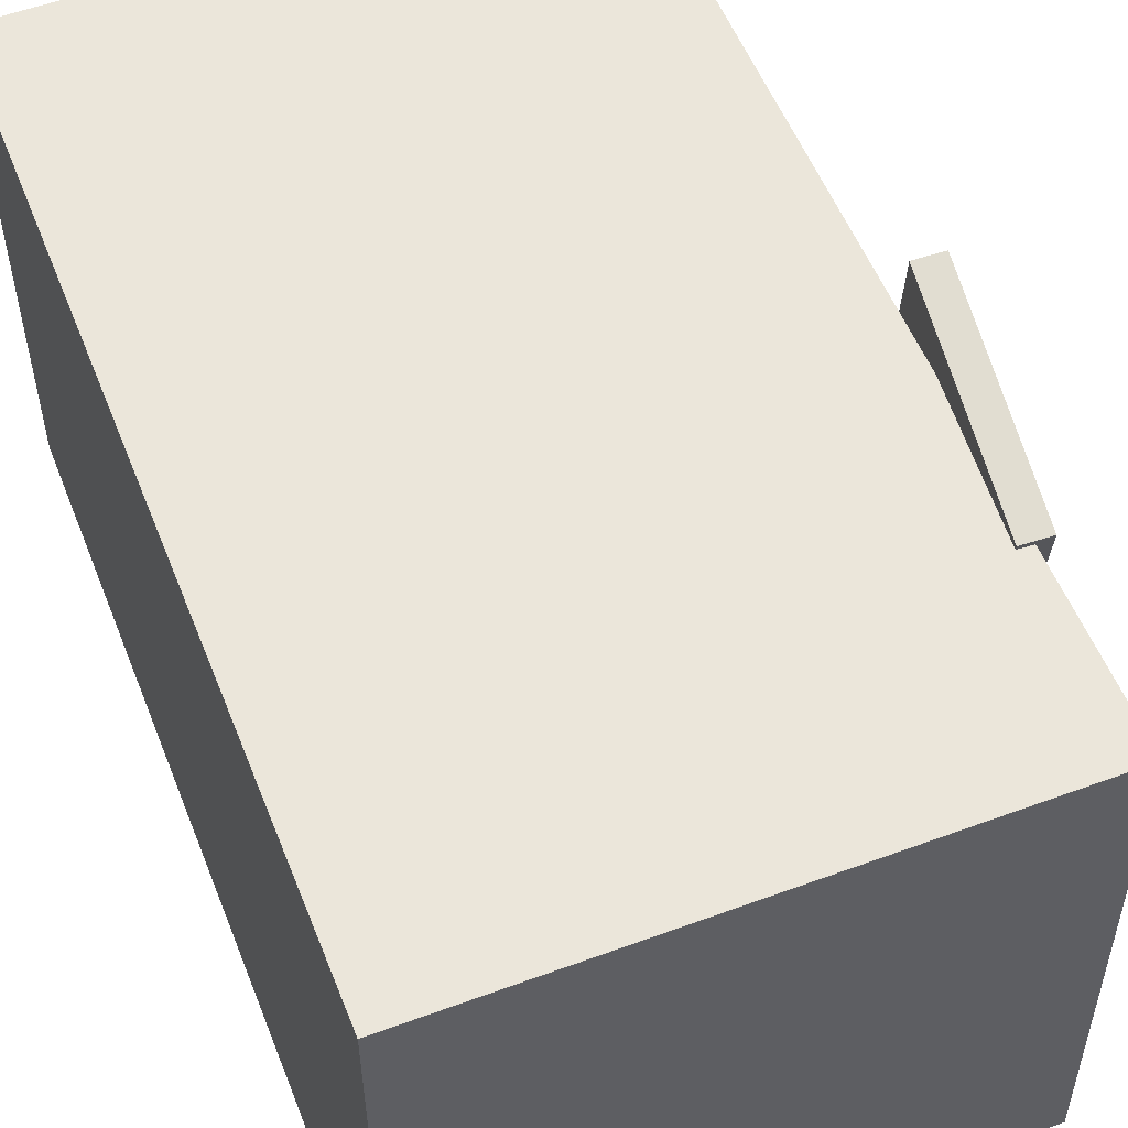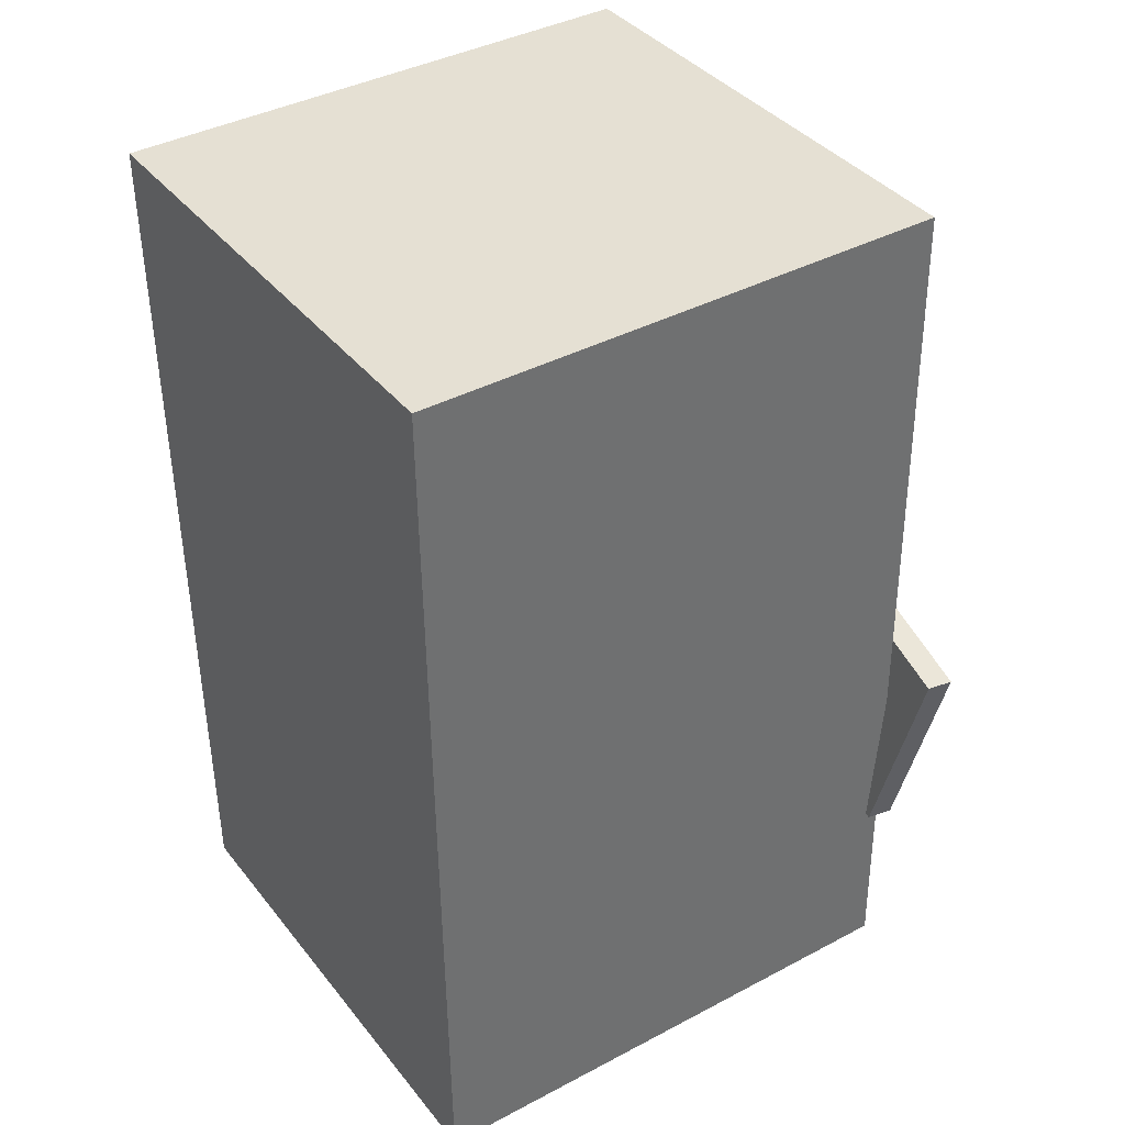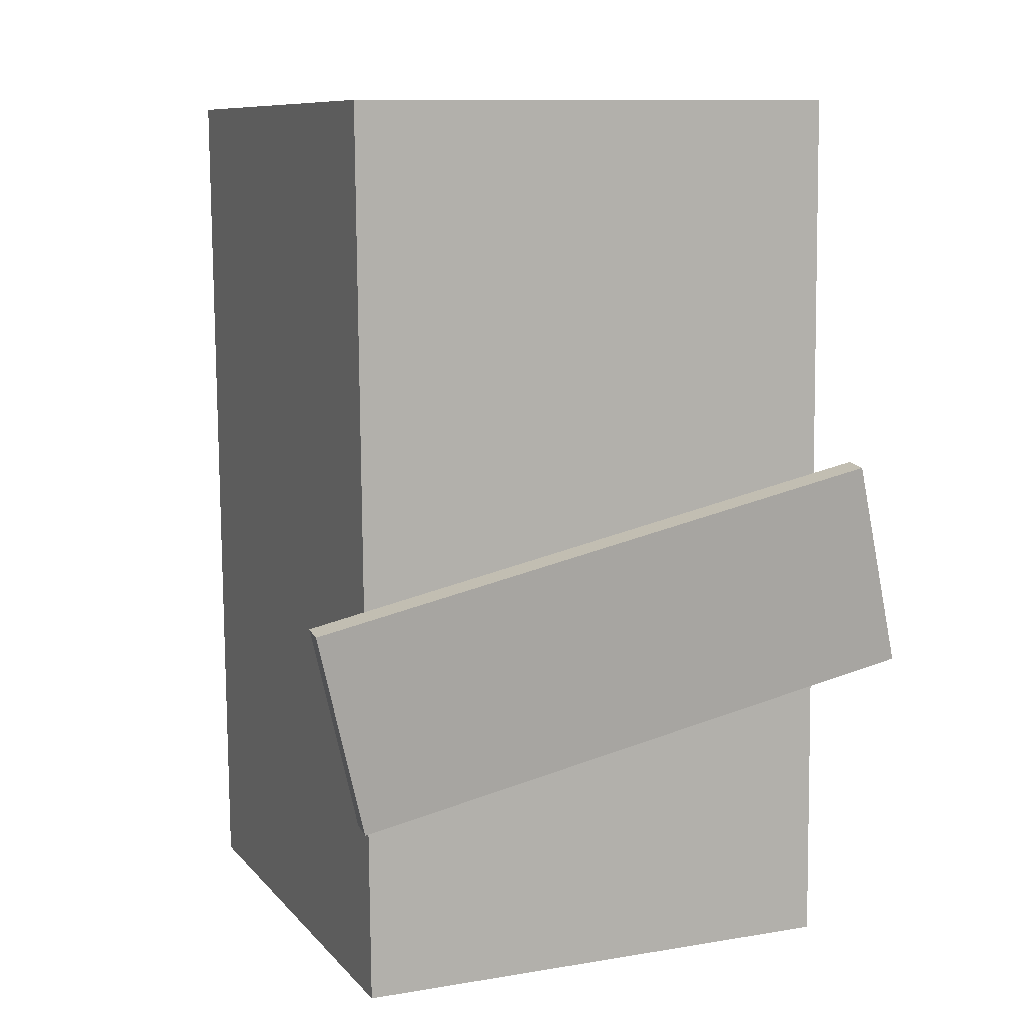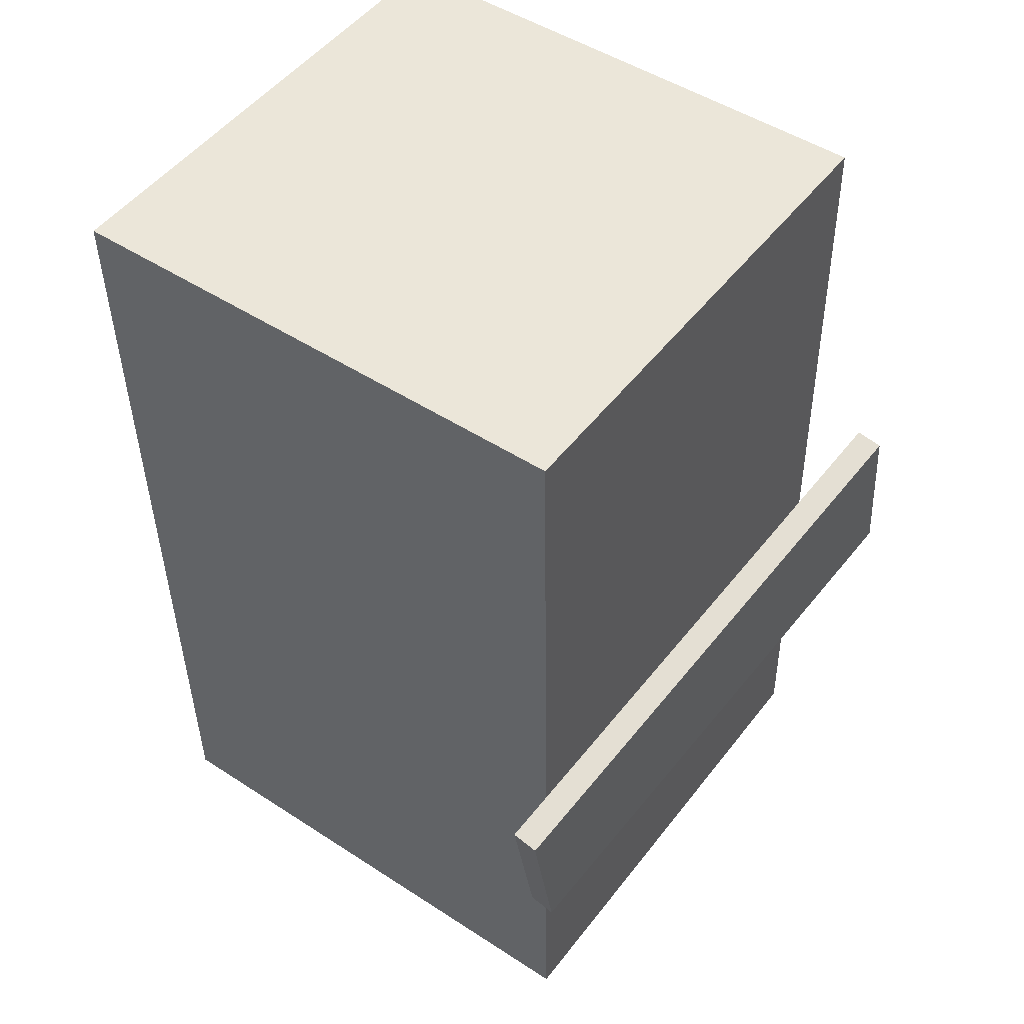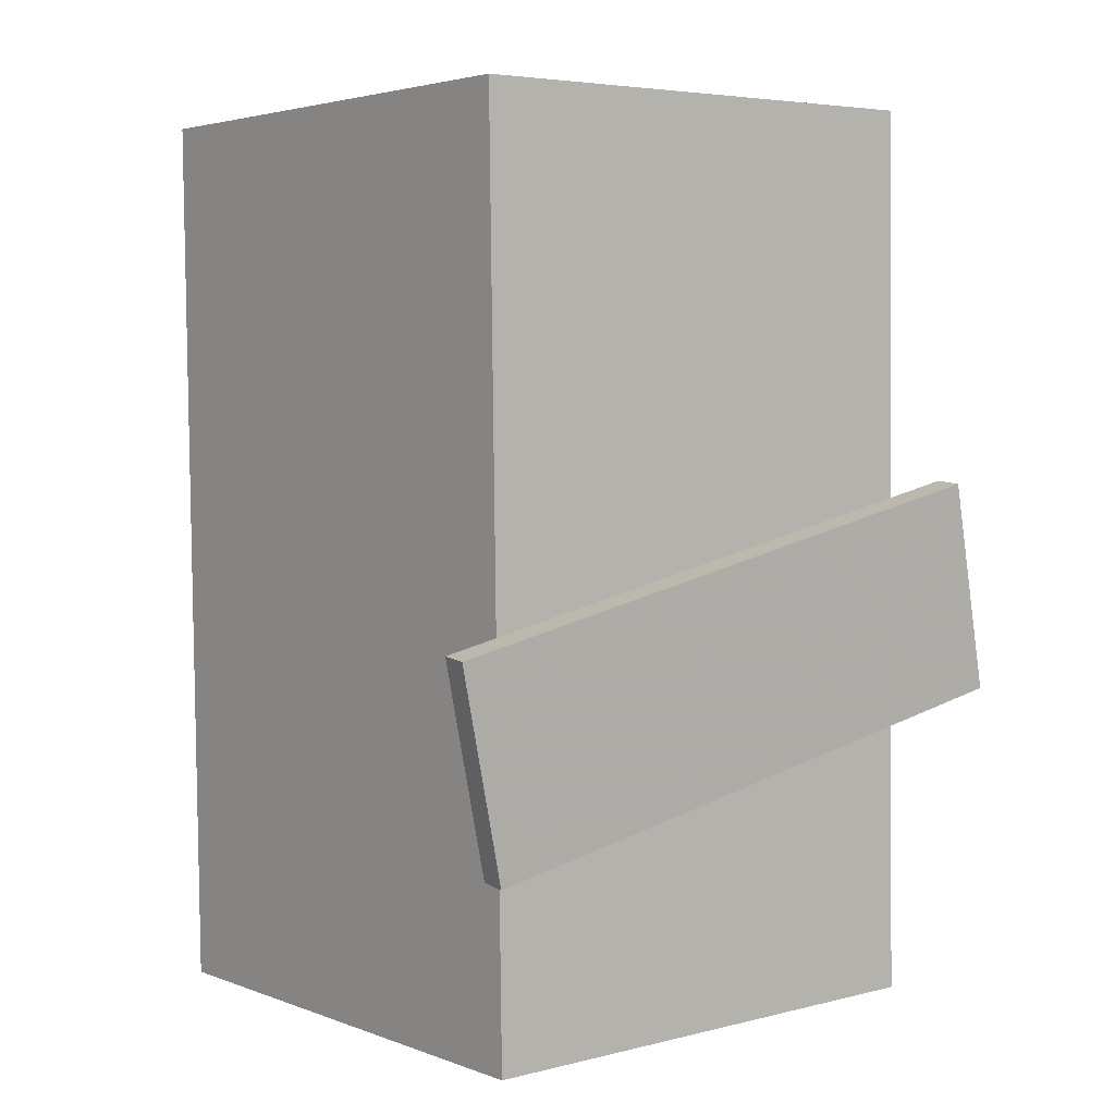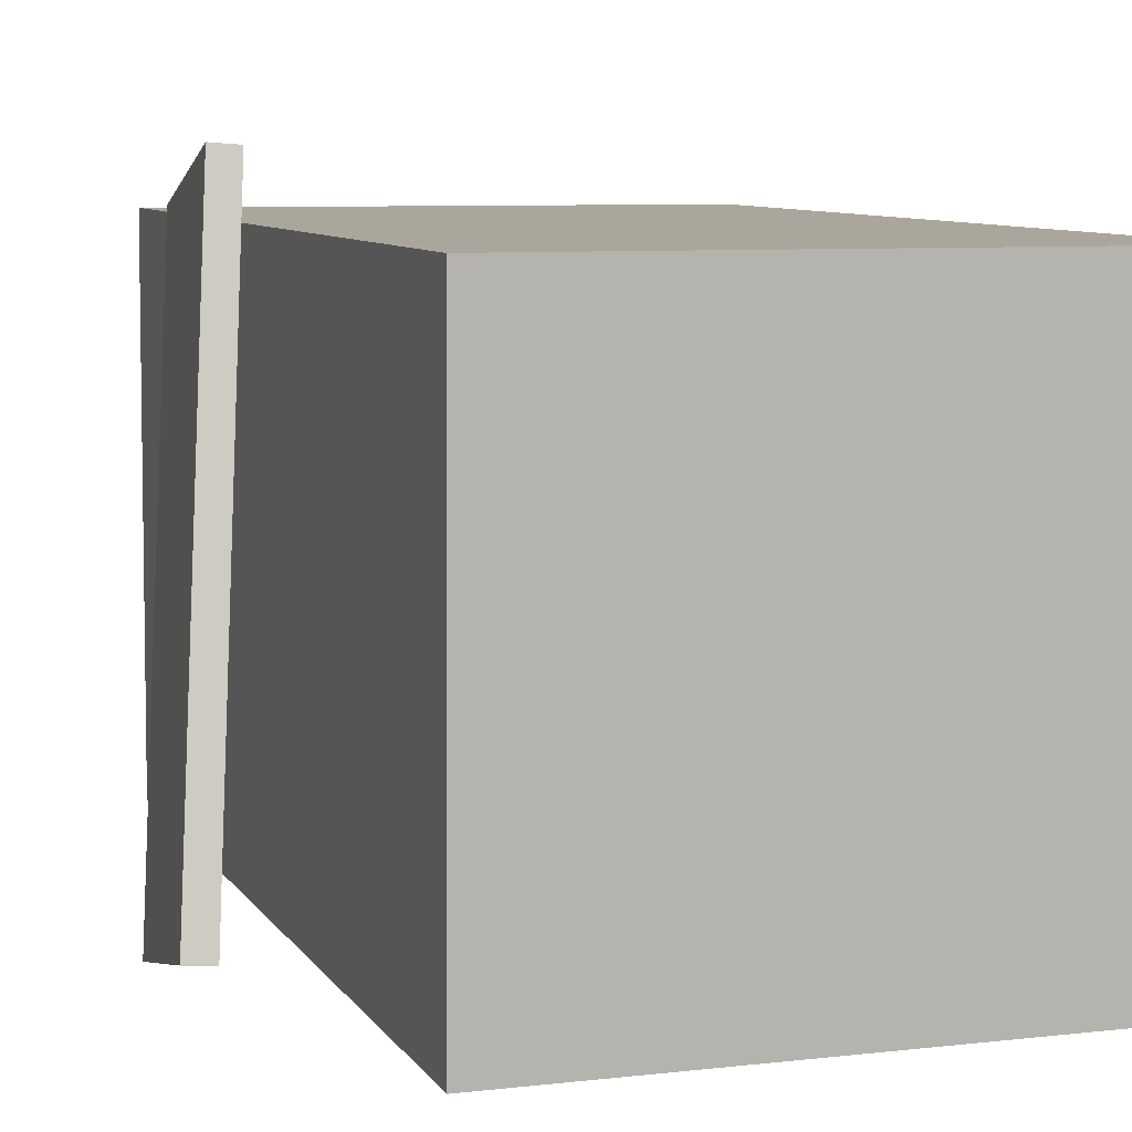
<metadata>
{"format":"obj","ext":"obj","renderer":"f3d","projection":"perspective","resolution":1024,"background":"white","views":[{"elev":54.0,"azim":-20.5,"up":"+Z"},{"elev":37.7,"azim":-33.9,"up":"+Y"},{"elev":10.2,"azim":67.0,"up":"+Y"},{"elev":49.7,"azim":35.8,"up":"+Y"},{"elev":4.6,"azim":50.9,"up":"+Y"},{"elev":8.2,"azim":162.0,"up":"+Z"}]}
</metadata>
<code>
v 0.2894 -0.09635 -0.253
v 0.2416 -0.214 0.234
v 0.266 -0.0945 -0.2549
v 0.2181 -0.2121 0.2321
v 0.3 0.08201 -0.2089
v 0.2521 -0.03561 0.2781
v 0.2766 0.08386 -0.2108
v 0.2287 -0.03376 0.2762
f 1.0 7.0 5.0
f 1.0 3.0 7.0
f 1.0 4.0 3.0
f 1.0 2.0 4.0
f 3.0 8.0 7.0
f 3.0 4.0 8.0
f 5.0 7.0 8.0
f 5.0 8.0 6.0
f 1.0 5.0 6.0
f 1.0 6.0 2.0
f 2.0 6.0 8.0
f 2.0 8.0 4.0
v -0.2168 -0.3688 -0.2063
v -0.219 -0.3702 0.2245
v -0.2273 0.3928 -0.2039
v -0.2296 0.3914 0.2269
v 0.235 -0.3626 -0.2039
v 0.2328 -0.364 0.2269
v 0.2245 0.3991 -0.2015
v 0.2222 0.3977 0.2293
f 9.0 15.0 13.0
f 9.0 11.0 15.0
f 9.0 12.0 11.0
f 9.0 10.0 12.0
f 11.0 16.0 15.0
f 11.0 12.0 16.0
f 13.0 15.0 16.0
f 13.0 16.0 14.0
f 9.0 13.0 14.0
f 9.0 14.0 10.0
f 10.0 14.0 16.0
f 10.0 16.0 12.0

</code>
